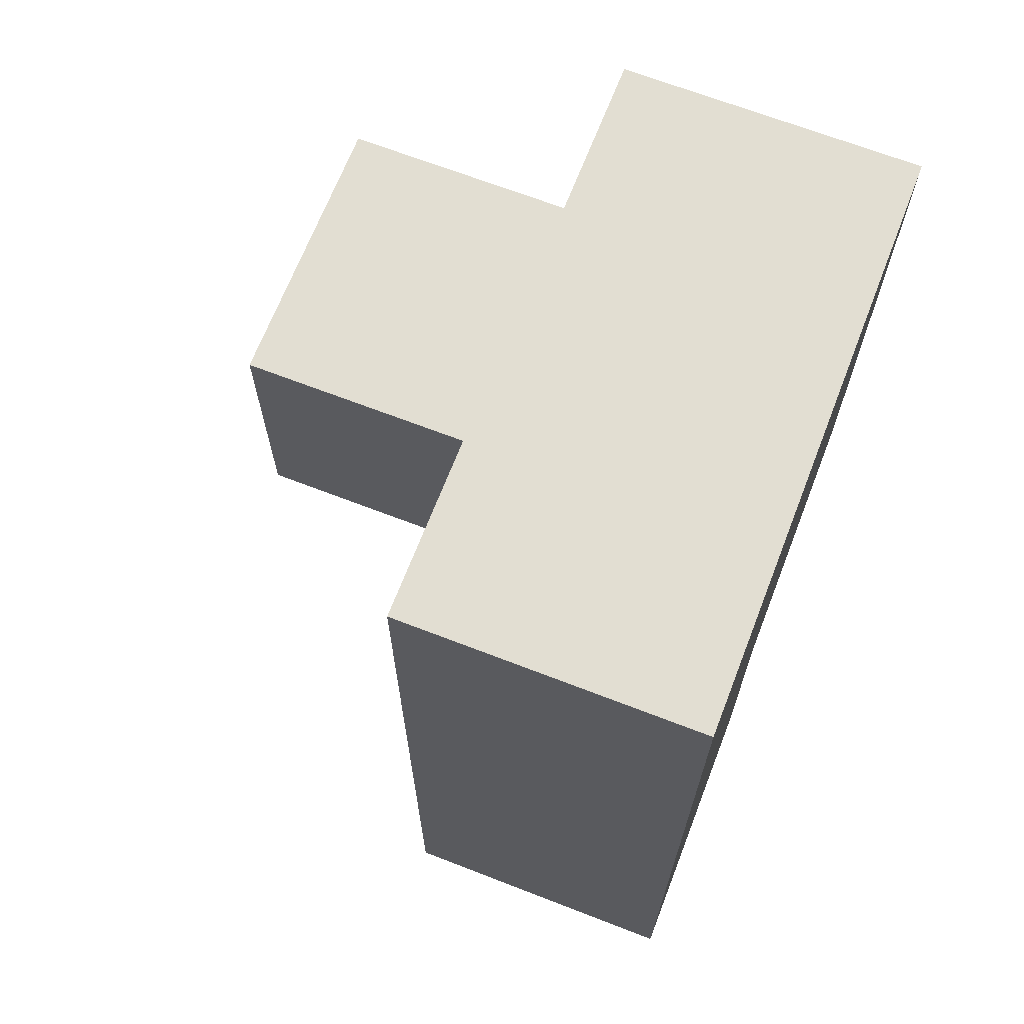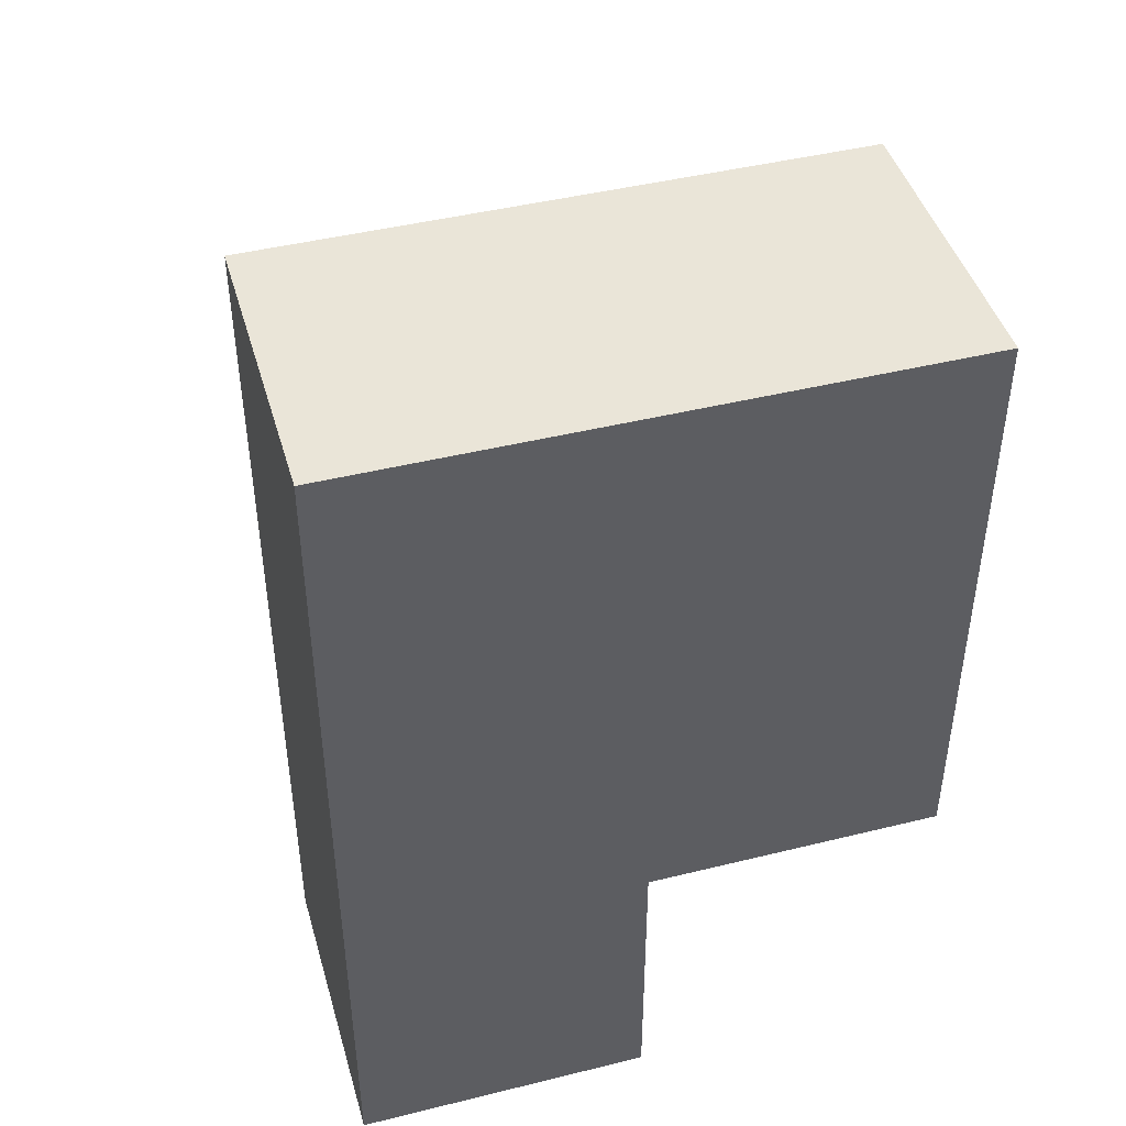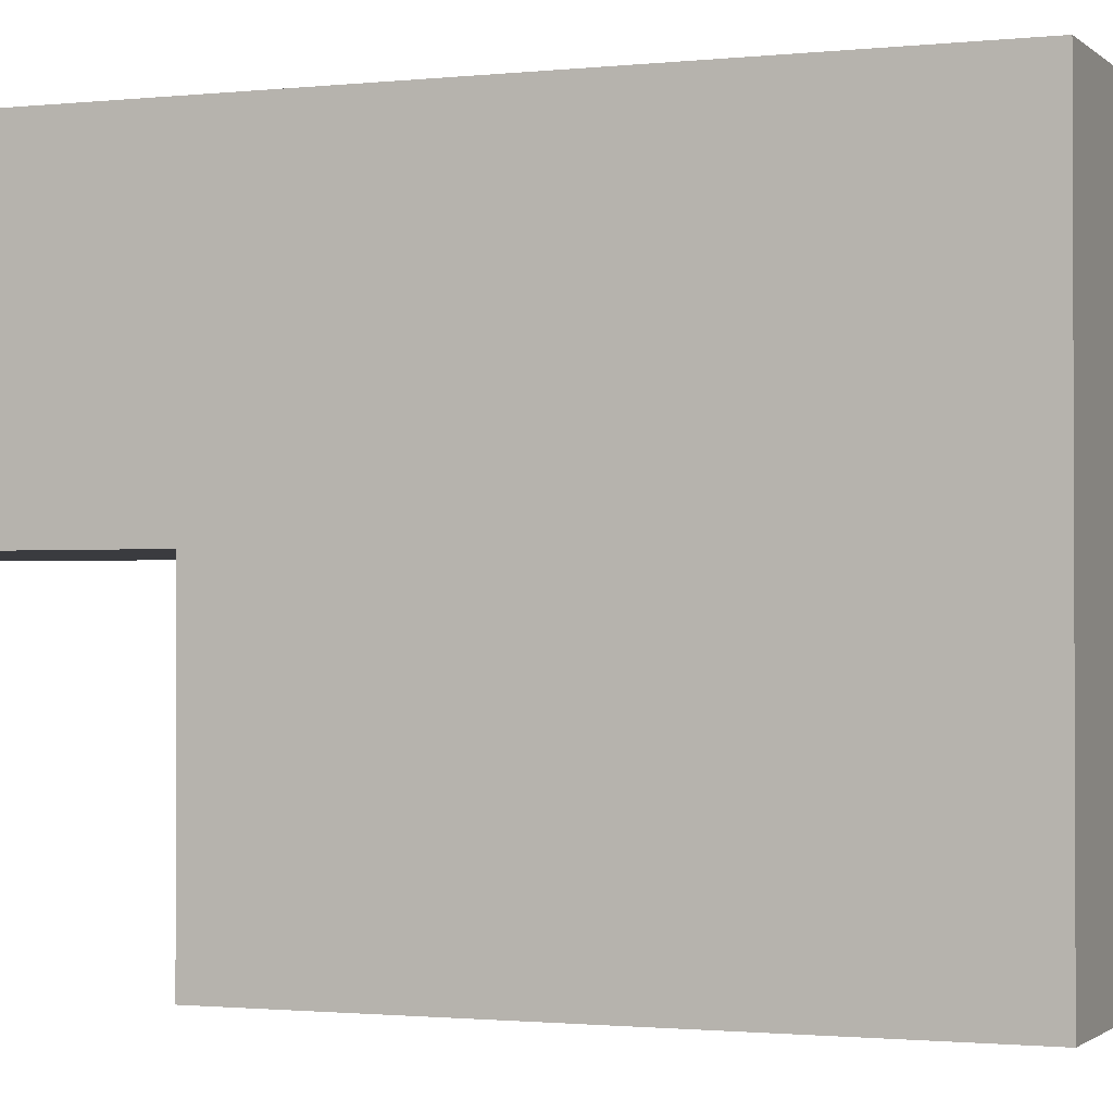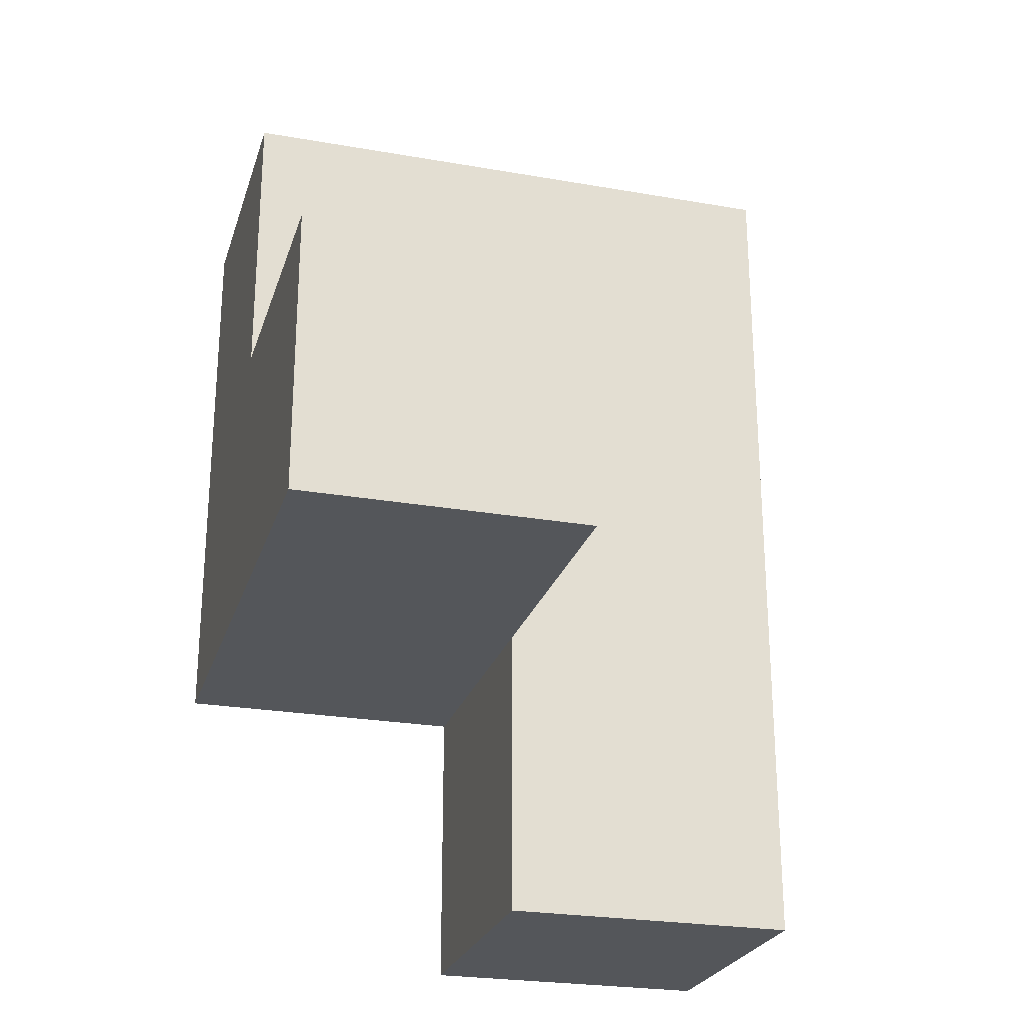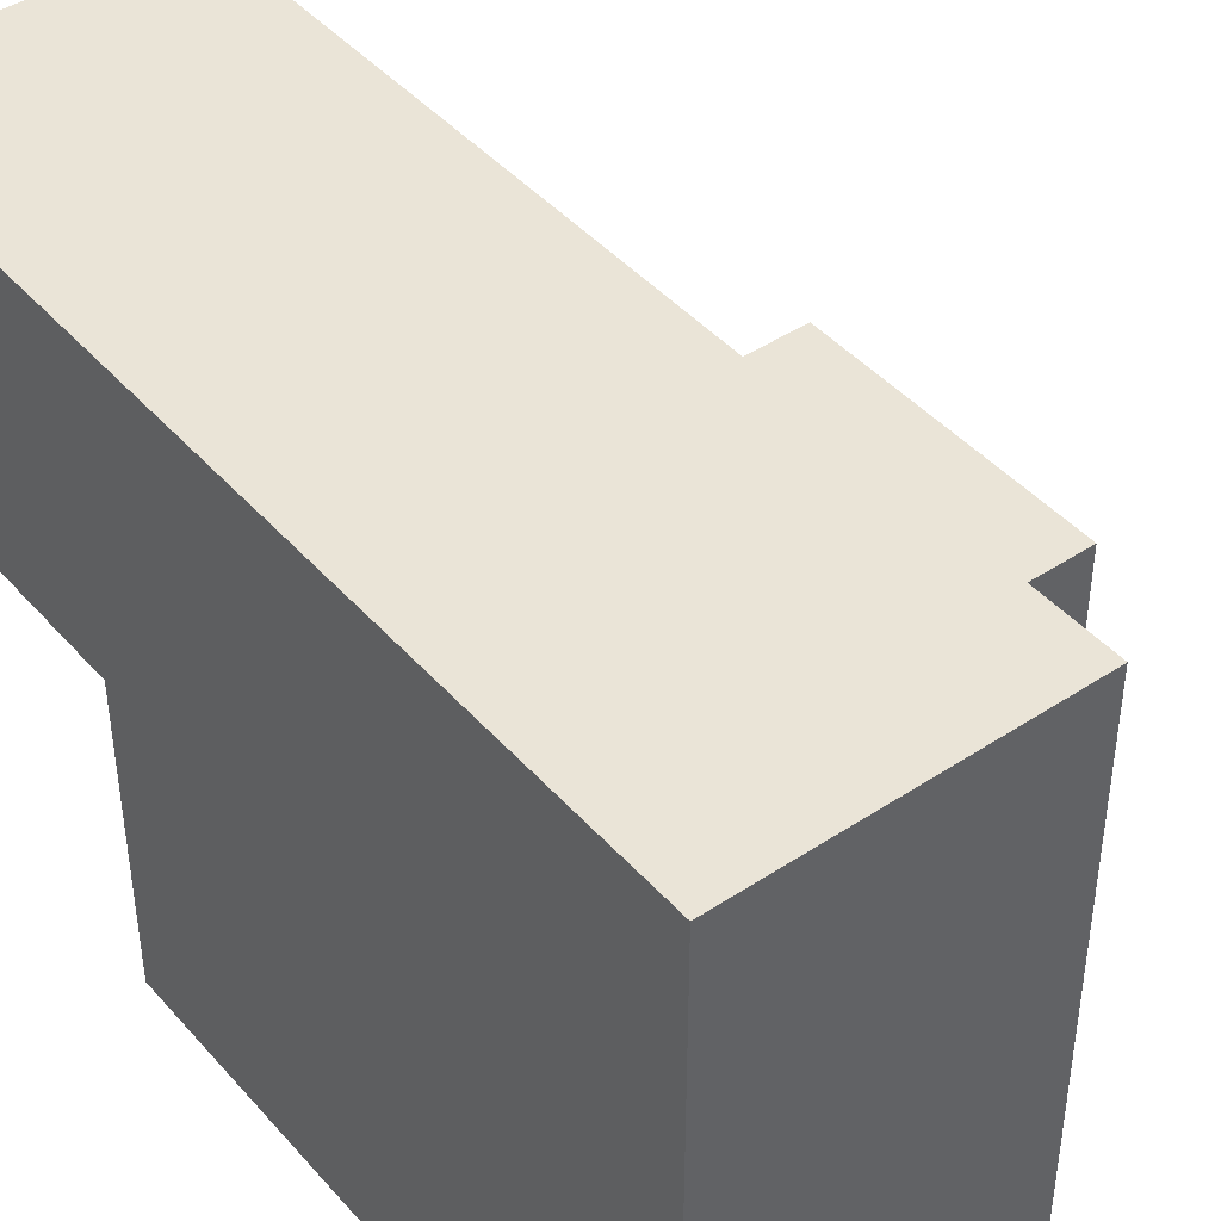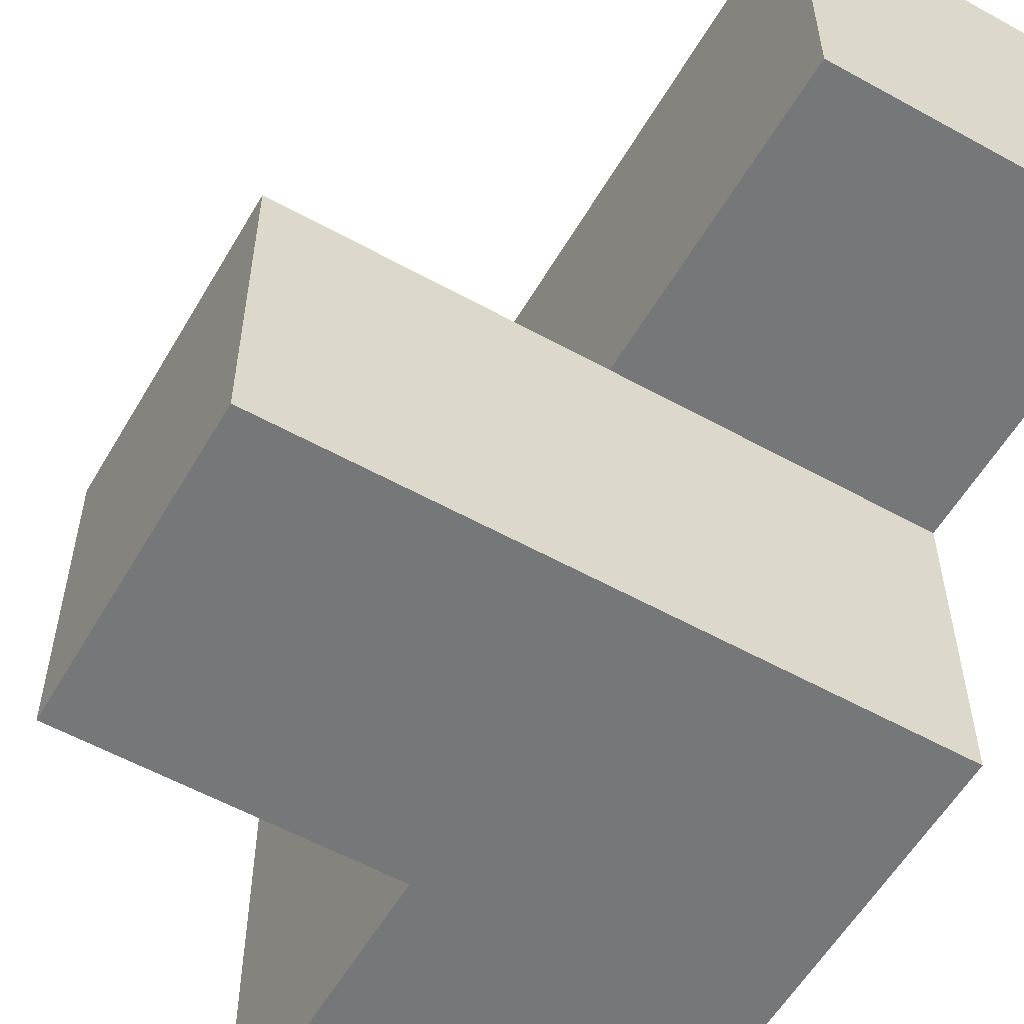
<metadata>
{"format":"obj","ext":"obj","renderer":"f3d","projection":"perspective","resolution":1024,"background":"white","views":[{"elev":68.0,"azim":21.2,"up":"+Y"},{"elev":44.7,"azim":74.0,"up":"+Y"},{"elev":-1.3,"azim":111.8,"up":"+Z"},{"elev":-25.1,"azim":-105.8,"up":"+Y"},{"elev":43.6,"azim":142.1,"up":"+Z"},{"elev":-57.0,"azim":-30.0,"up":"+Z"}]}
</metadata>
<code>
v 2.013 1.996 2
v 3.993 1.996 1.01
v 3.003 1.996 1.01
v 3.003 1.006 2
v 3.003 2.986 2
v 3.993 1.006 2
v 3.993 2.986 2
v 3.003 0.01615 2.99
v 2.013 1.006 2
v 3.993 0.01615 2.99
v 2.013 1.996 1.01
v 3.993 1.996 2.99
v 3.003 1.006 1.01
v 3.003 2.986 1.01
v 3.003 1.996 2.99
v 3.993 2.986 1.01
v 3.993 1.006 1.01
v 3.003 0.01615 2
v 3.993 0.01615 2
v 3.993 1.996 2
v 2.013 1.006 1.01
v 3.003 1.006 2.99
v 3.003 1.996 2
v 3.003 2.986 2.99
v 3.993 1.006 2.99
v 3.993 2.986 2.99
f 17 13 2
f 3 2 13
f 13 17 4
f 6 4 17
f 17 2 6
f 20 6 2
f 2 3 16
f 14 16 3
f 16 14 7
f 5 7 14
f 14 3 5
f 23 5 3
f 2 16 20
f 7 20 16
f 22 25 15
f 12 15 25
f 23 4 15
f 22 15 4
f 6 20 25
f 12 25 20
f 13 21 3
f 11 3 21
f 9 4 1
f 23 1 4
f 21 13 9
f 4 9 13
f 3 11 23
f 1 23 11
f 11 21 1
f 9 1 21
f 19 18 6
f 4 6 18
f 8 10 22
f 25 22 10
f 18 19 8
f 10 8 19
f 4 18 22
f 8 22 18
f 19 6 10
f 25 10 6
f 15 12 24
f 26 24 12
f 7 5 26
f 24 26 5
f 5 23 24
f 15 24 23
f 20 7 12
f 26 12 7

</code>
